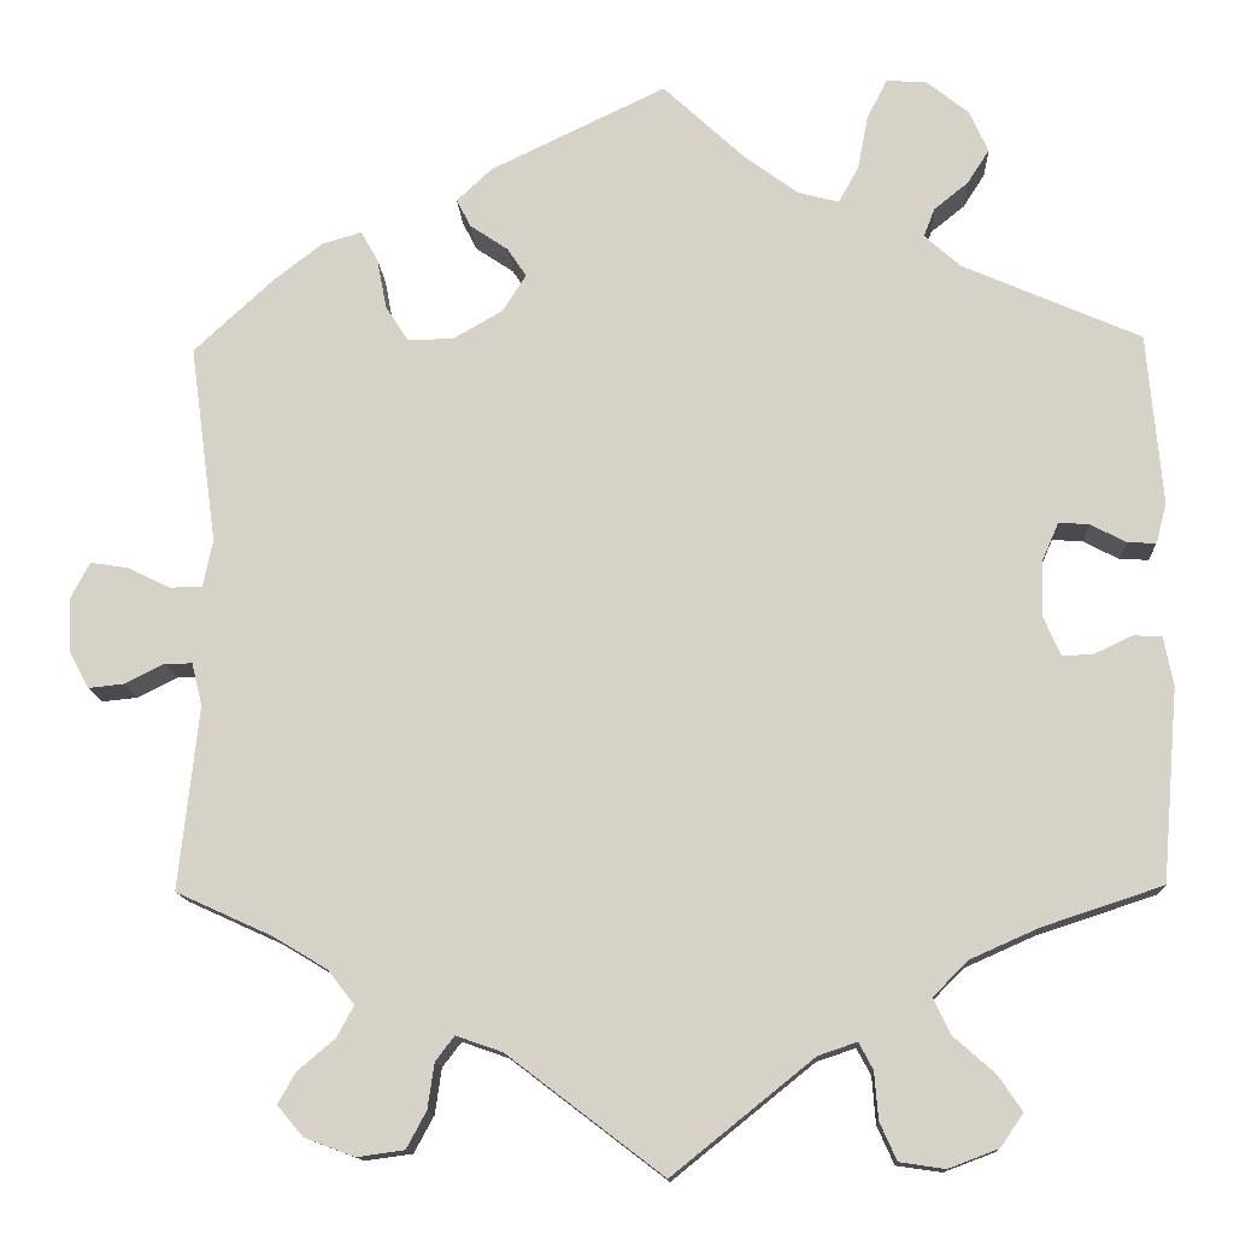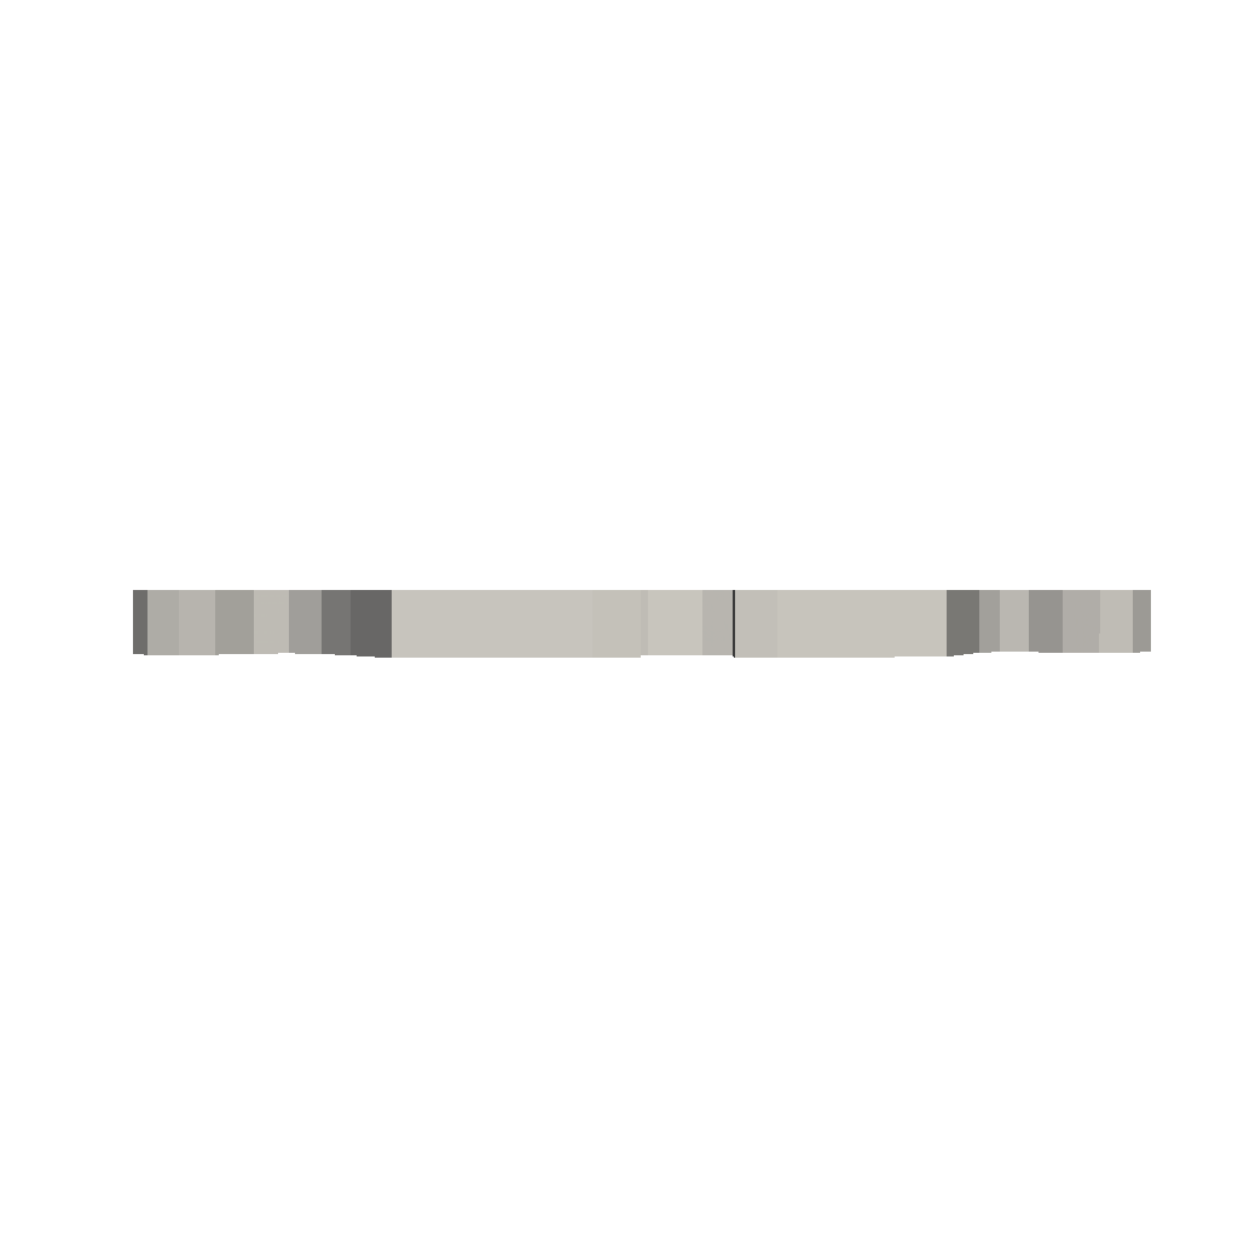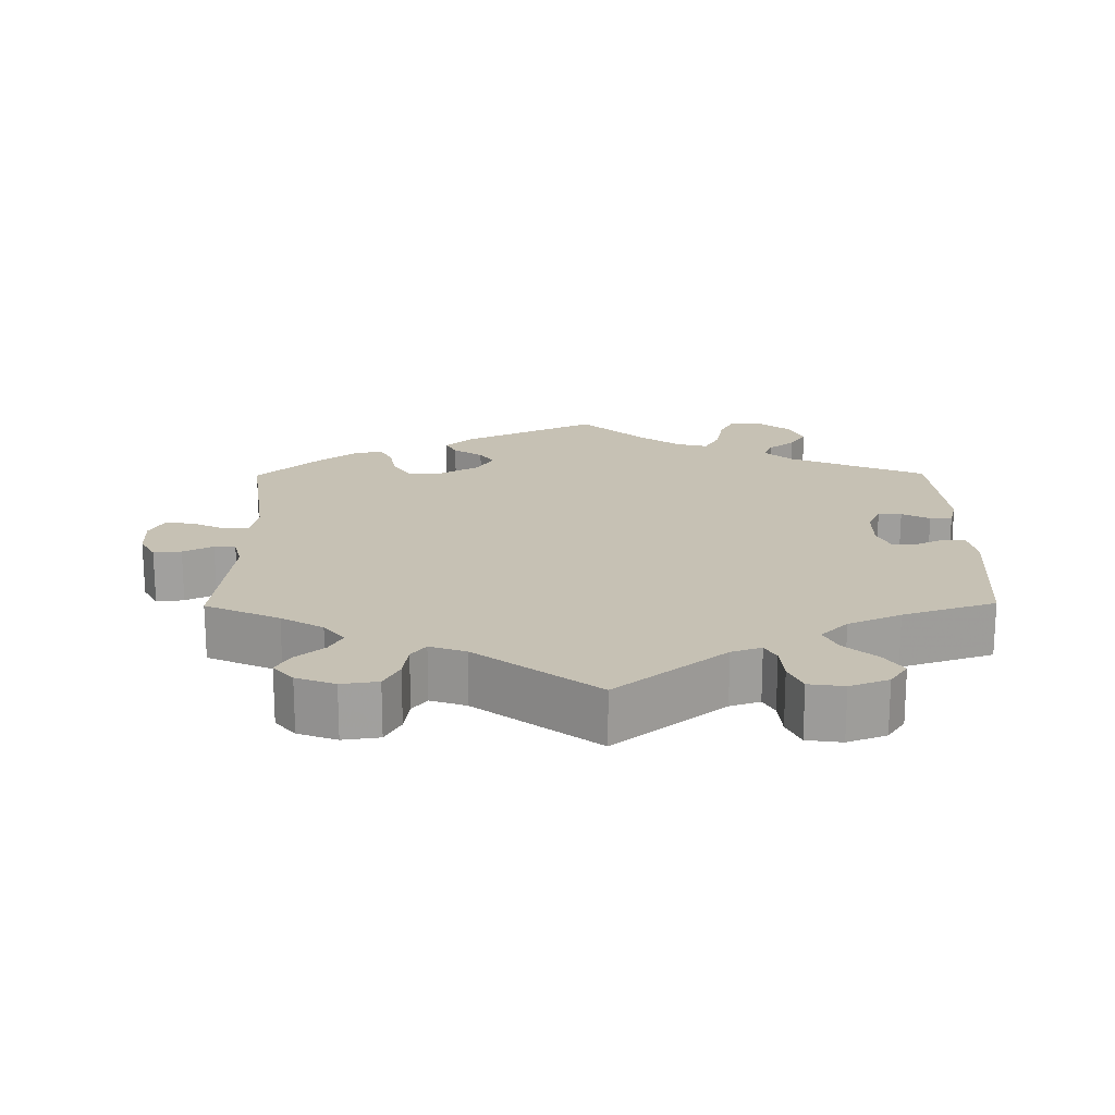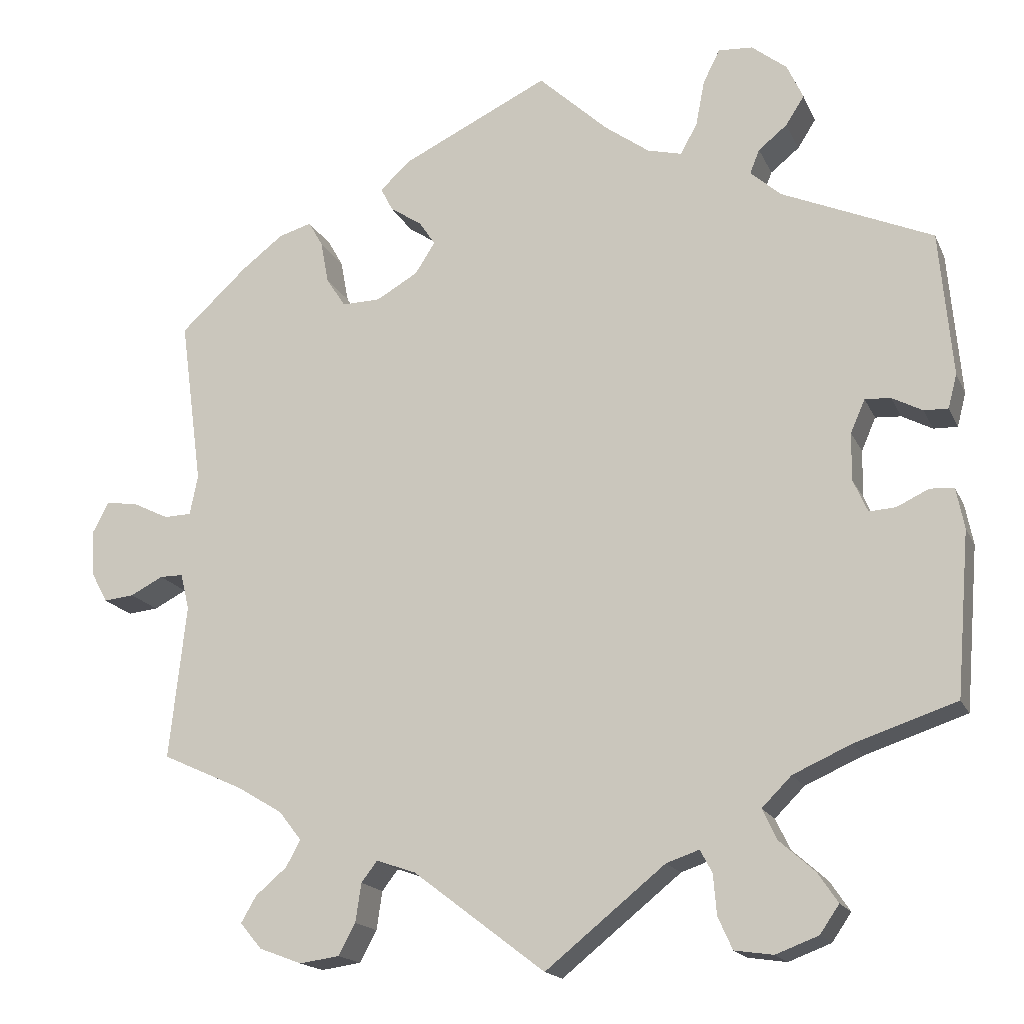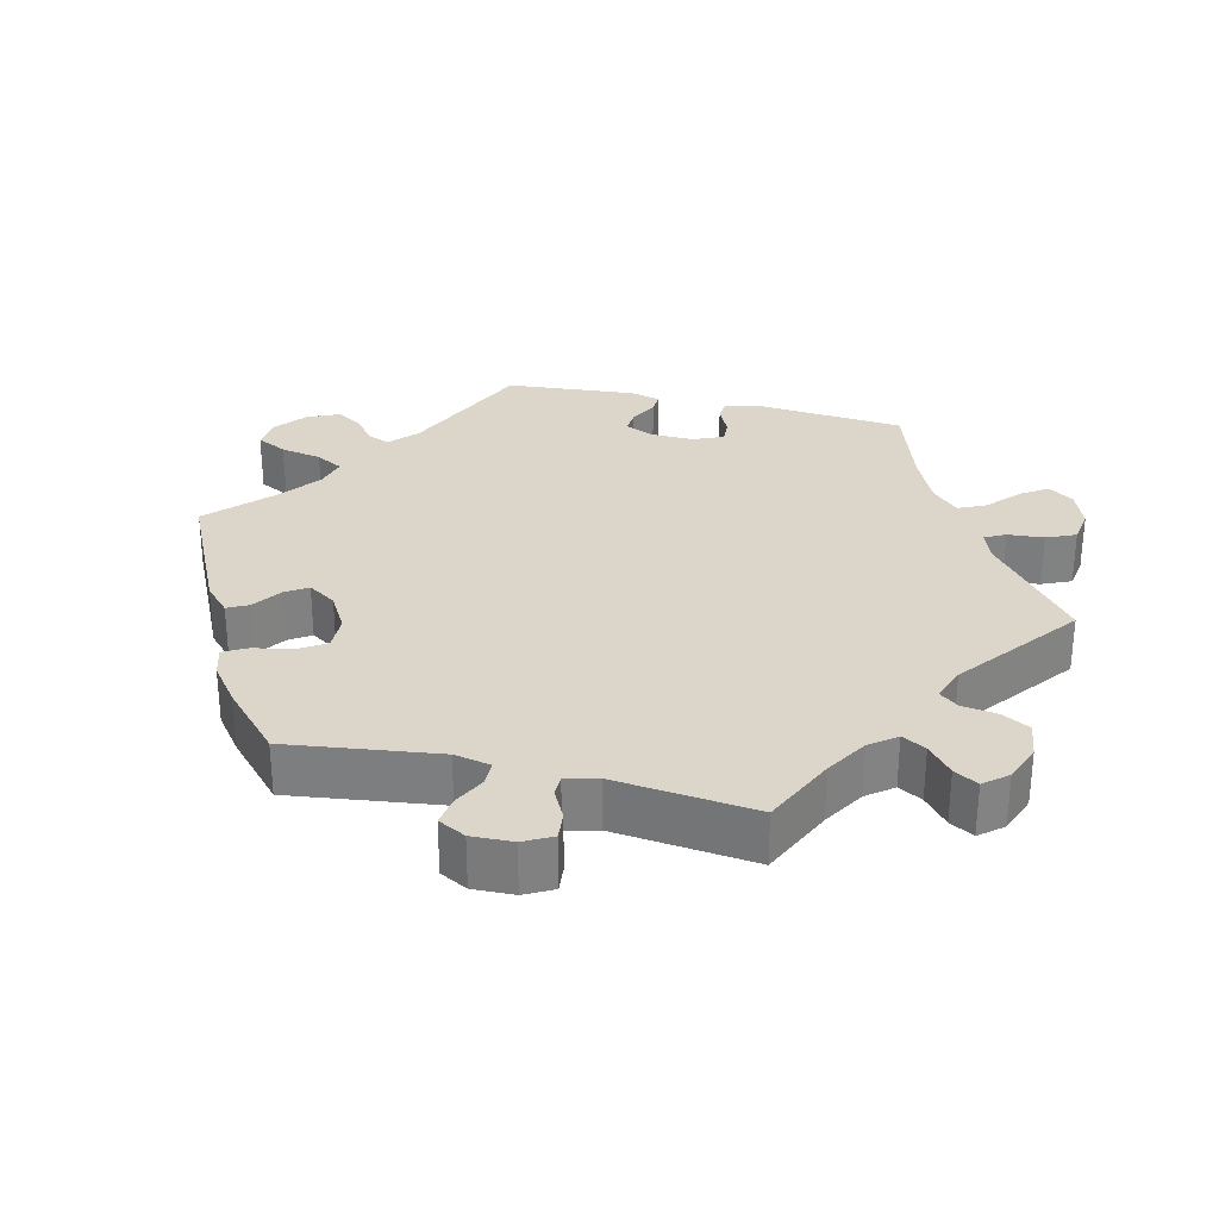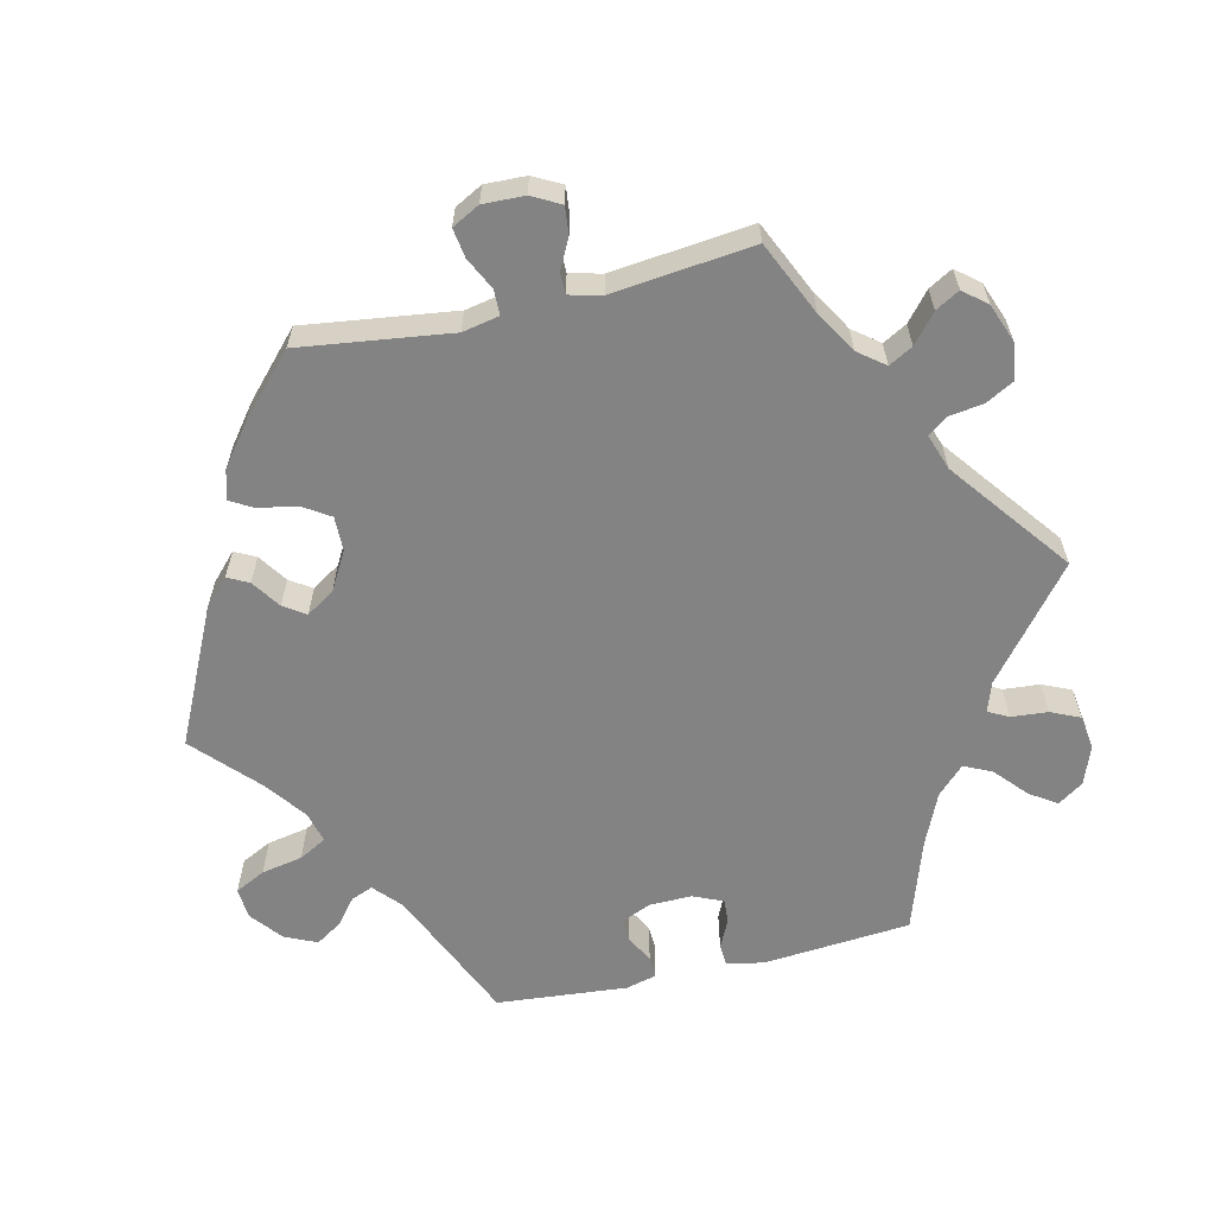
<metadata>
{"format":"obj","ext":"obj","renderer":"f3d","projection":"perspective","resolution":1024,"background":"white","views":[{"elev":-13.2,"azim":-177.2,"up":"+Z"},{"elev":0.5,"azim":-95.9,"up":"+Y"},{"elev":18.6,"azim":179.4,"up":"+Y"},{"elev":-17.2,"azim":-161.5,"up":"+Z"},{"elev":29.8,"azim":103.8,"up":"+Y"},{"elev":-61.2,"azim":103.2,"up":"+Y"}]}
</metadata>
<code>
v 0.473 0.07 0.082
v 0.483 0.07 0.032
v 0.517 0.07 0.031
v 0.562 0.07 0.053
v 0.602 0.07 0.059
v 0.622 0.07 0.021
v 0.62 0.07 -0.036
v 0.599 0.07 -0.075
v 0.561 0.07 -0.071
v 0.52 0.07 -0.05
v 0.491 0.07 -0.05
v 0.48 0.07 -0.095
v 0.501 0.07 -0.288
v 0.4 0.07 -0.334
v 0.343 0.07 -0.368
v 0.315 0.07 -0.404
v 0.333 0.07 -0.437
v 0.372 0.07 -0.47
v 0.391 0.07 -0.503
v 0.364 0.07 -0.535
v 0.311 0.07 -0.555
v 0.261 0.07 -0.548
v 0.24 0.07 -0.509
v 0.233 0.07 -0.461
v 0.213 0.07 -0.435
v 0.164 0.07 -0.452
v 0 0.07 -0.577
v -0.149 0.07 -0.457
v -0.19 0.07 -0.443
v -0.205 0.07 -0.471
v -0.209 0.07 -0.521
v -0.227 0.07 -0.561
v -0.275 0.07 -0.568
v -0.328 0.07 -0.548
v -0.352 0.07 -0.513
v -0.327 0.07 -0.476
v -0.283 0.07 -0.437
v -0.265 0.07 -0.399
v -0.302 0.07 -0.362
v -0.374 0.07 -0.33
v -0.501 0.07 -0.288
v -0.518 0.07 -0.084
v -0.508 0.07 -0.033
v -0.478 0.07 -0.031
v -0.438 0.07 -0.05
v -0.405 0.07 -0.052
v -0.387 0.07 -0.011
v -0.388 0.07 0.048
v -0.406 0.07 0.089
v -0.438 0.07 0.087
v -0.476 0.07 0.067
v -0.506 0.07 0.066
v -0.517 0.07 0.108
v -0.501 0.07 0.289
v -0.313 0.07 0.371
v -0.275 0.07 0.405
v -0.287 0.07 0.435
v -0.323 0.07 0.464
v -0.346 0.07 0.5
v -0.326 0.07 0.544
v -0.282 0.07 0.579
v -0.239 0.07 0.582
v -0.218 0.07 0.54
v -0.207 0.07 0.483
v -0.186 0.07 0.445
v -0.143 0.07 0.456
v -0.087 0.07 0.497
v 0 0.07 0.578
v 0.185 0.07 0.489
v 0.222 0.07 0.454
v 0.207 0.07 0.425
v 0.167 0.07 0.398
v 0.147 0.07 0.368
v 0.172 0.07 0.329
v 0.224 0.07 0.299
v 0.272 0.07 0.298
v 0.296 0.07 0.335
v 0.306 0.07 0.388
v 0.324 0.07 0.42
v 0.365 0.07 0.408
v 0.417 0.07 0.368
v 0.501 0.07 0.29
v 0.473 0 0.082
v 0.483 0 0.032
v 0.517 0 0.031
v 0.562 0 0.053
v 0.602 0 0.059
v 0.622 0 0.021
v 0.62 0 -0.036
v 0.599 0 -0.075
v 0.561 0 -0.071
v 0.52 0 -0.05
v 0.491 0 -0.05
v 0.48 0 -0.095
v 0.501 0 -0.288
v 0.4 0 -0.334
v 0.343 0 -0.368
v 0.315 0 -0.404
v 0.333 0 -0.437
v 0.372 0 -0.47
v 0.391 0 -0.503
v 0.364 0 -0.535
v 0.311 0 -0.555
v 0.261 0 -0.548
v 0.24 0 -0.509
v 0.233 0 -0.461
v 0.213 0 -0.435
v 0.164 0 -0.452
v 0 0 -0.577
v -0.149 0 -0.457
v -0.19 0 -0.443
v -0.205 0 -0.471
v -0.209 0 -0.521
v -0.227 0 -0.561
v -0.275 0 -0.568
v -0.328 0 -0.548
v -0.352 0 -0.513
v -0.327 0 -0.476
v -0.283 0 -0.437
v -0.265 0 -0.399
v -0.302 0 -0.362
v -0.374 0 -0.33
v -0.501 0 -0.288
v -0.518 0 -0.084
v -0.508 0 -0.033
v -0.478 0 -0.031
v -0.438 0 -0.05
v -0.405 0 -0.052
v -0.387 0 -0.011
v -0.388 0 0.048
v -0.406 0 0.089
v -0.438 0 0.087
v -0.476 0 0.067
v -0.506 0 0.066
v -0.517 0 0.108
v -0.501 0 0.289
v -0.313 0 0.371
v -0.275 0 0.405
v -0.287 0 0.435
v -0.323 0 0.464
v -0.346 0 0.5
v -0.326 0 0.544
v -0.282 0 0.579
v -0.239 0 0.582
v -0.218 0 0.54
v -0.207 0 0.483
v -0.186 0 0.445
v -0.143 0 0.456
v -0.087 0 0.497
v 0 0 0.578
v 0.185 0 0.489
v 0.222 0 0.454
v 0.207 0 0.425
v 0.167 0 0.398
v 0.147 0 0.368
v 0.172 0 0.329
v 0.224 0 0.299
v 0.272 0 0.298
v 0.296 0 0.335
v 0.306 0 0.388
v 0.324 0 0.42
v 0.365 0 0.408
v 0.417 0 0.368
v 0.501 0 0.29
f 81 82 1
f 80 81 1
f 77 78 79 80
f 76 77 80 1
f 75 76 1 2
f 74 75 2
f 69 70 71 72
f 67 68 69 72
f 66 67 72 73
f 65 66 73 74
f 61 62 63 64
f 61 64 65
f 60 61 65
f 57 58 59 60
f 56 57 60 65
f 55 56 65 74
f 50 51 52 53
f 49 50 53 54
f 42 43 44 45
f 40 41 42 45
f 39 40 45 46
f 38 39 46 47
f 34 35 36 37
f 34 37 38
f 33 34 38
f 30 31 32 33
f 29 30 33 38
f 28 29 38 47
f 26 27 28 47
f 21 22 23 24
f 21 24 25
f 20 21 25
f 17 18 19 20
f 16 17 20 25
f 15 16 25
f 14 15 25 26
f 12 13 14
f 11 12 14 26
f 7 8 9 10
f 7 10 11
f 6 7 11
f 3 4 5 6
f 2 3 6 11
f 49 54 55 74
f 48 49 74 2
f 26 47 48
f 2 11 26 48
f 83 164 163
f 83 163 162
f 162 161 160 159
f 83 162 159 158
f 84 83 158 157
f 84 157 156
f 154 153 152 151
f 154 151 150 149
f 155 154 149 148
f 156 155 148 147
f 146 145 144 143
f 147 146 143
f 147 143 142
f 142 141 140 139
f 147 142 139 138
f 156 147 138 137
f 135 134 133 132
f 136 135 132 131
f 127 126 125 124
f 127 124 123 122
f 128 127 122 121
f 129 128 121 120
f 119 118 117 116
f 120 119 116
f 120 116 115
f 115 114 113 112
f 120 115 112 111
f 129 120 111 110
f 129 110 109 108
f 106 105 104 103
f 107 106 103
f 107 103 102
f 102 101 100 99
f 107 102 99 98
f 107 98 97
f 108 107 97 96
f 96 95 94
f 108 96 94 93
f 92 91 90 89
f 93 92 89
f 93 89 88
f 88 87 86 85
f 93 88 85 84
f 156 137 136 131
f 84 156 131 130
f 130 129 108
f 130 108 93 84
f 1 83 84 2
f 2 84 85 3
f 3 85 86 4
f 4 86 87 5
f 5 87 88 6
f 6 88 89 7
f 7 89 90 8
f 8 90 91 9
f 9 91 92 10
f 10 92 93 11
f 11 93 94 12
f 12 94 95 13
f 13 95 96 14
f 14 96 97 15
f 15 97 98 16
f 16 98 99 17
f 17 99 100 18
f 18 100 101 19
f 19 101 102 20
f 20 102 103 21
f 21 103 104 22
f 22 104 105 23
f 23 105 106 24
f 24 106 107 25
f 25 107 108 26
f 26 108 109 27
f 27 109 110 28
f 28 110 111 29
f 29 111 112 30
f 30 112 113 31
f 31 113 114 32
f 32 114 115 33
f 33 115 116 34
f 34 116 117 35
f 35 117 118 36
f 36 118 119 37
f 37 119 120 38
f 38 120 121 39
f 39 121 122 40
f 40 122 123 41
f 41 123 124 42
f 42 124 125 43
f 43 125 126 44
f 44 126 127 45
f 45 127 128 46
f 46 128 129 47
f 47 129 130 48
f 48 130 131 49
f 49 131 132 50
f 50 132 133 51
f 51 133 134 52
f 52 134 135 53
f 53 135 136 54
f 54 136 137 55
f 55 137 138 56
f 56 138 139 57
f 57 139 140 58
f 58 140 141 59
f 59 141 142 60
f 60 142 143 61
f 61 143 144 62
f 62 144 145 63
f 63 145 146 64
f 64 146 147 65
f 65 147 148 66
f 66 148 149 67
f 67 149 150 68
f 68 150 151 69
f 69 151 152 70
f 70 152 153 71
f 71 153 154 72
f 72 154 155 73
f 73 155 156 74
f 74 156 157 75
f 75 157 158 76
f 76 158 159 77
f 77 159 160 78
f 78 160 161 79
f 79 161 162 80
f 80 162 163 81
f 81 163 164 82
f 82 164 83 1

</code>
